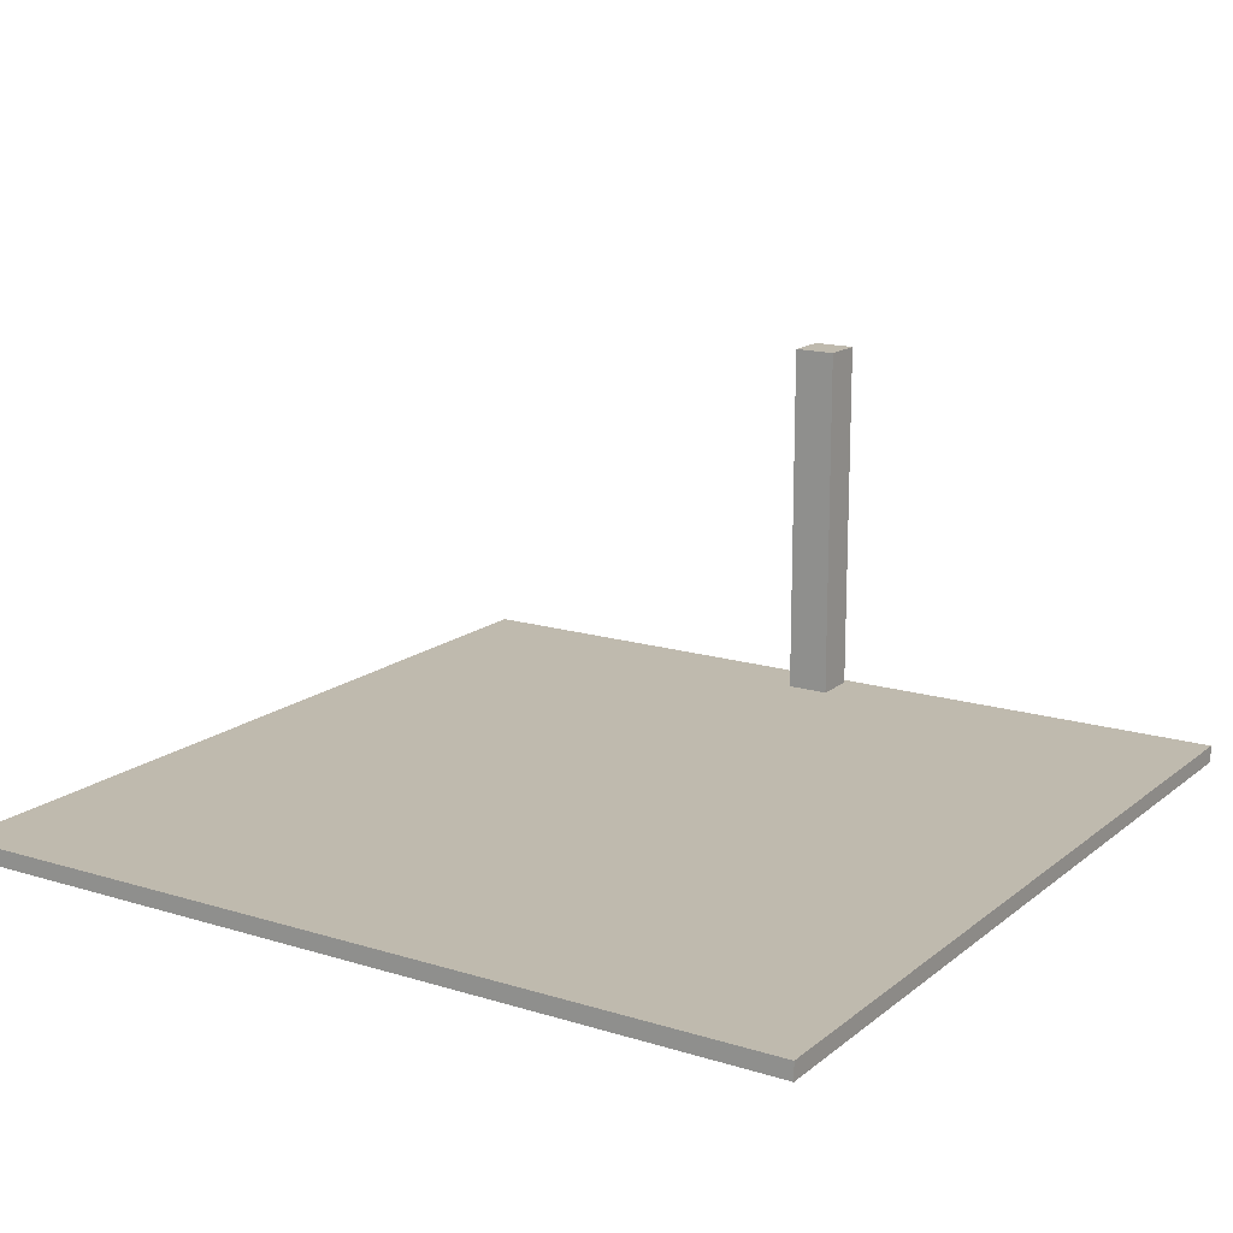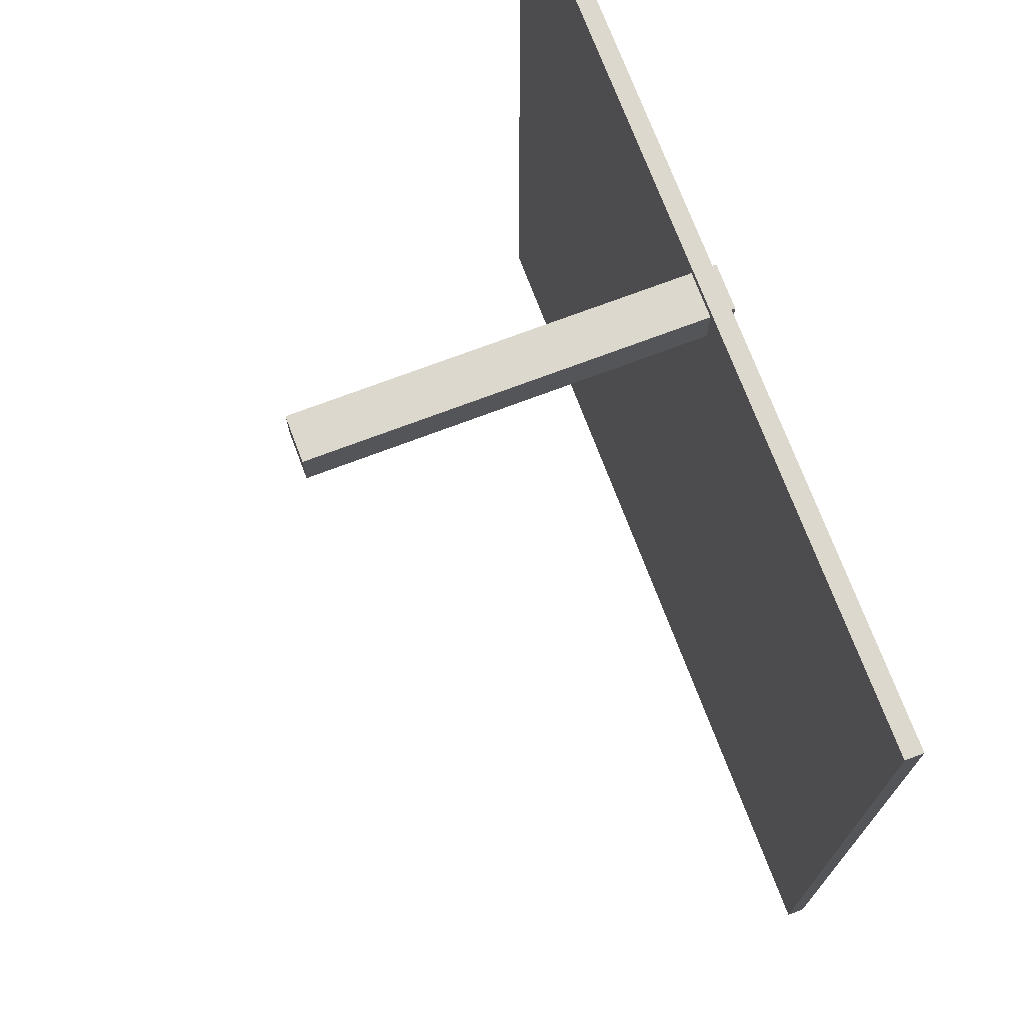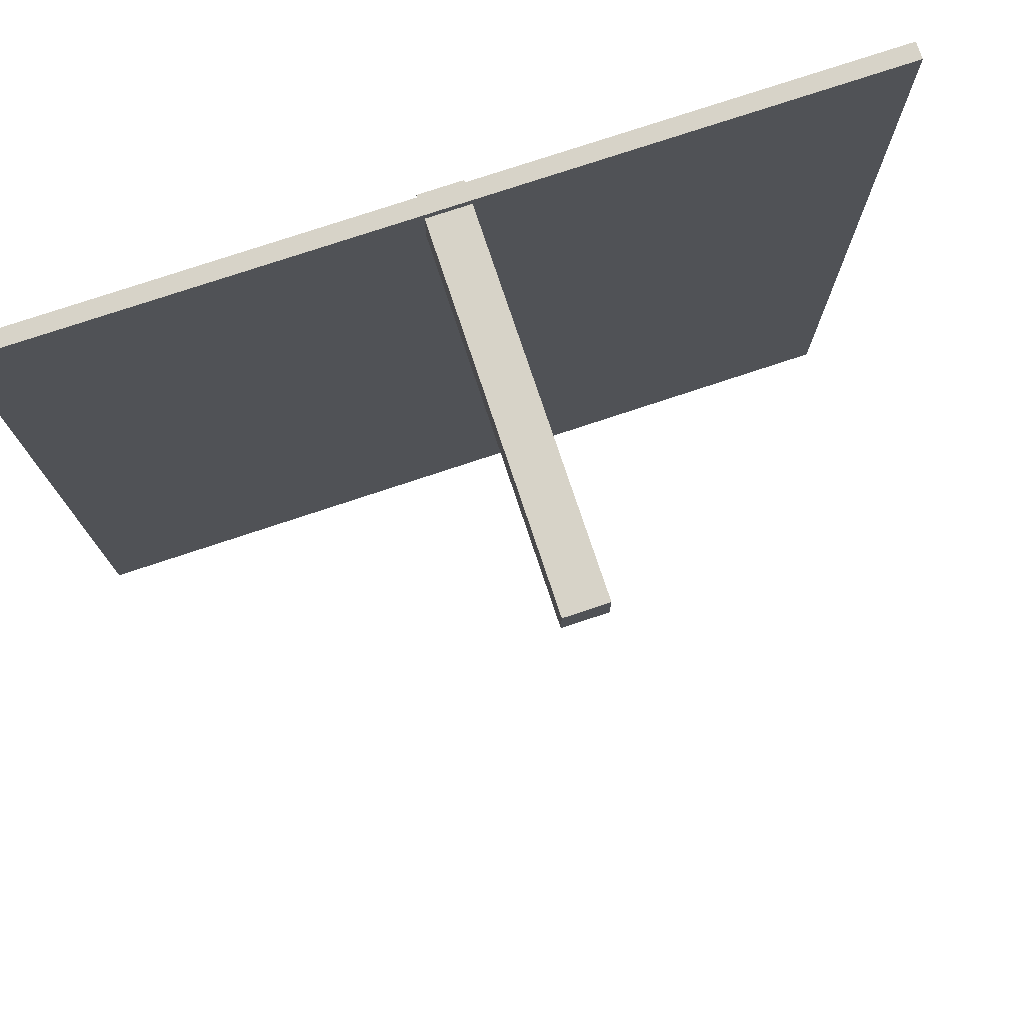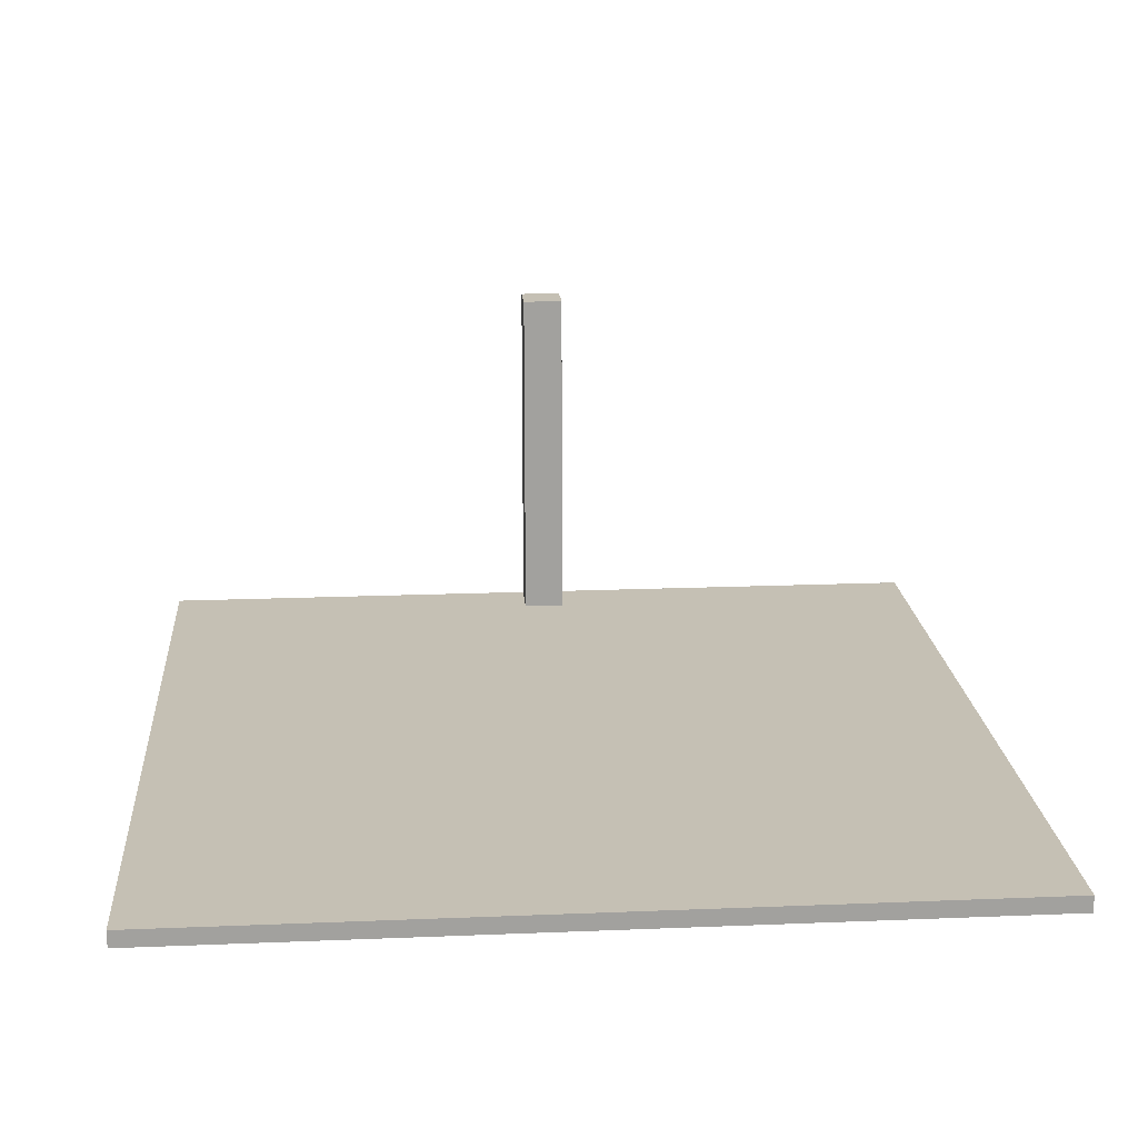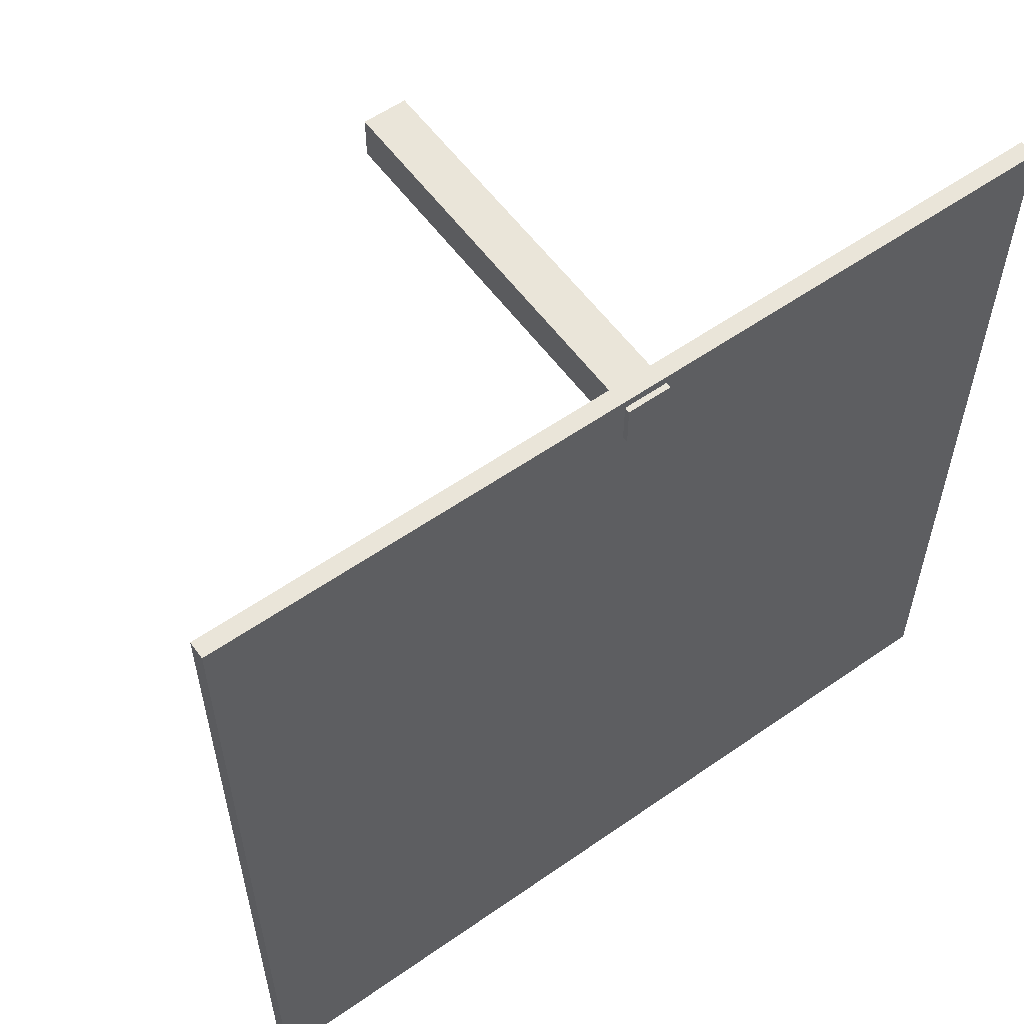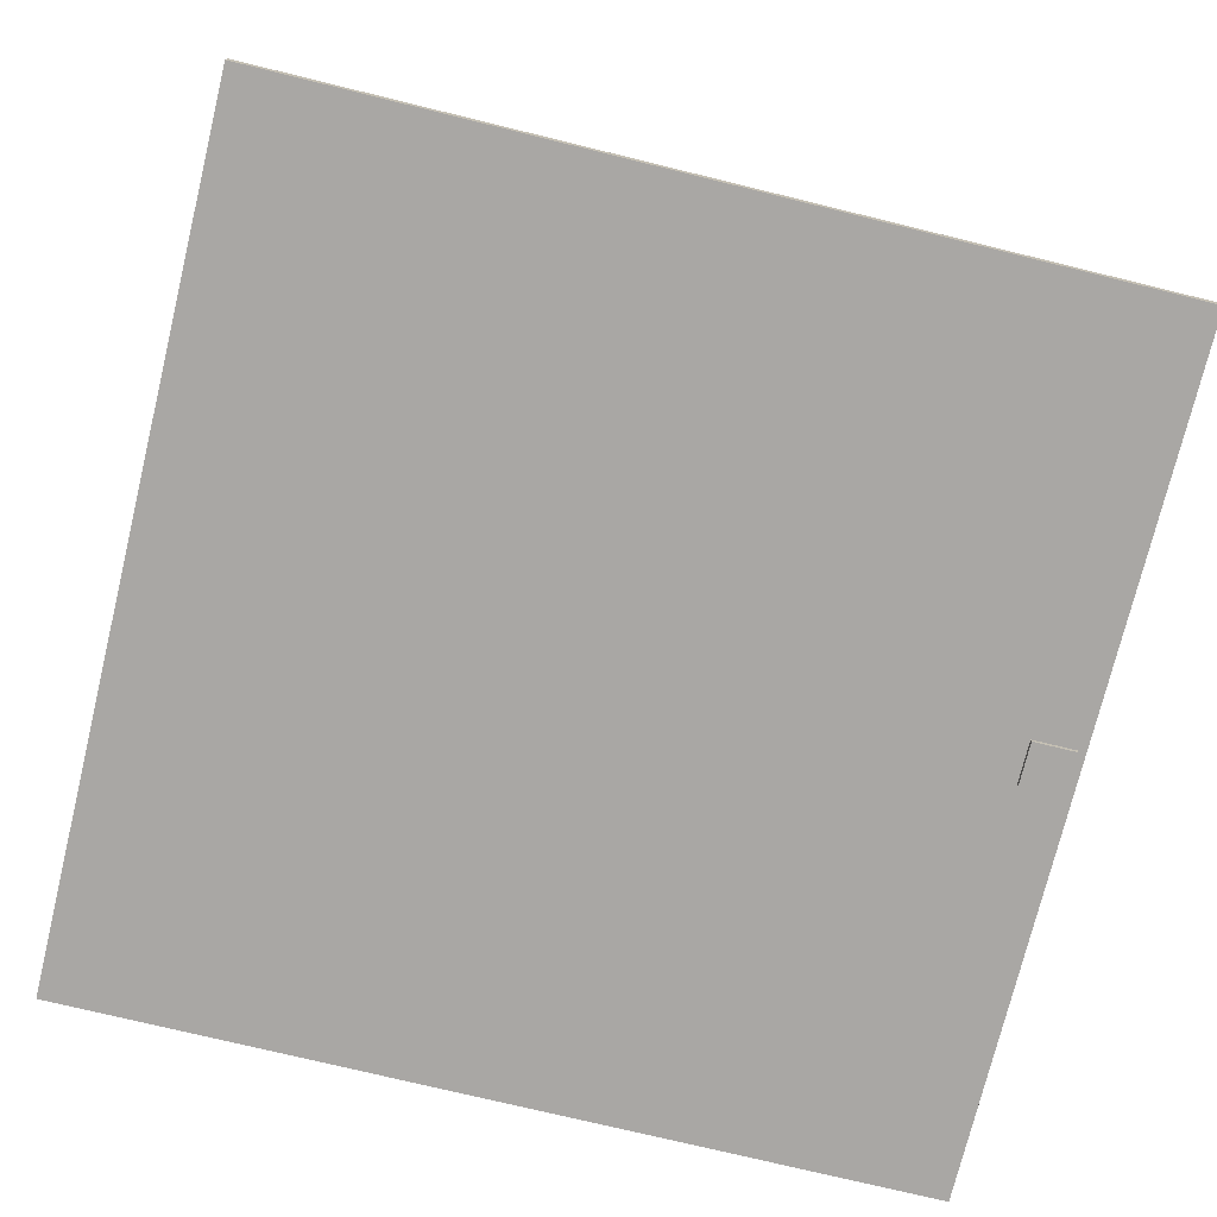
<metadata>
{"format":"obj","ext":"obj","renderer":"f3d","projection":"perspective","resolution":1024,"background":"white","views":[{"elev":15.8,"azim":-147.4,"up":"+Y"},{"elev":72.6,"azim":-110.7,"up":"+Z"},{"elev":76.5,"azim":161.6,"up":"+Z"},{"elev":18.4,"azim":175.5,"up":"+Y"},{"elev":57.7,"azim":-35.9,"up":"+Z"},{"elev":-74.8,"azim":-103.7,"up":"+Y"}]}
</metadata>
<code>
v 500 10 500
v 500 10 -500
v 500 -10 500
v 500 -10 -500
v -500 10 -500
v -500 10 500
v -500 -10 -500
v -500 -10 500
v -500 10 -500
v 500 10 -500
v -500 10 500
v 500 10 500
v -500 -10 500
v 500 -10 500
v -500 -10 -500
v 500 -10 -500
v -500 10 500
v 500 10 500
v -500 -10 500
v 500 -10 500
v 500 10 -500
v -500 10 -500
v 500 -10 -500
v -500 -10 -500
g obj_1948140
f 1 3 4 2
f 5 7 8 6
f 9 11 12 10
f 13 15 16 14
f 17 19 20 18
f 21 23 24 22
v 25 434.4 490
v 25 434.4 440
v 25 -16.38 490
v 25 -16.38 440
v -25 434.4 440
v -25 434.4 490
v -25 -16.38 440
v -25 -16.38 490
v -25 434.4 440
v 25 434.4 440
v -25 434.4 490
v 25 434.4 490
v -25 -16.38 490
v 25 -16.38 490
v -25 -16.38 440
v 25 -16.38 440
v -25 434.4 490
v 25 434.4 490
v -25 -16.38 490
v 25 -16.38 490
v 25 434.4 440
v -25 434.4 440
v 25 -16.38 440
v -25 -16.38 440
g obj_43935151
f 25 27 28 26
f 29 31 32 30
f 33 35 36 34
f 37 39 40 38
f 41 43 44 42
f 45 47 48 46

</code>
